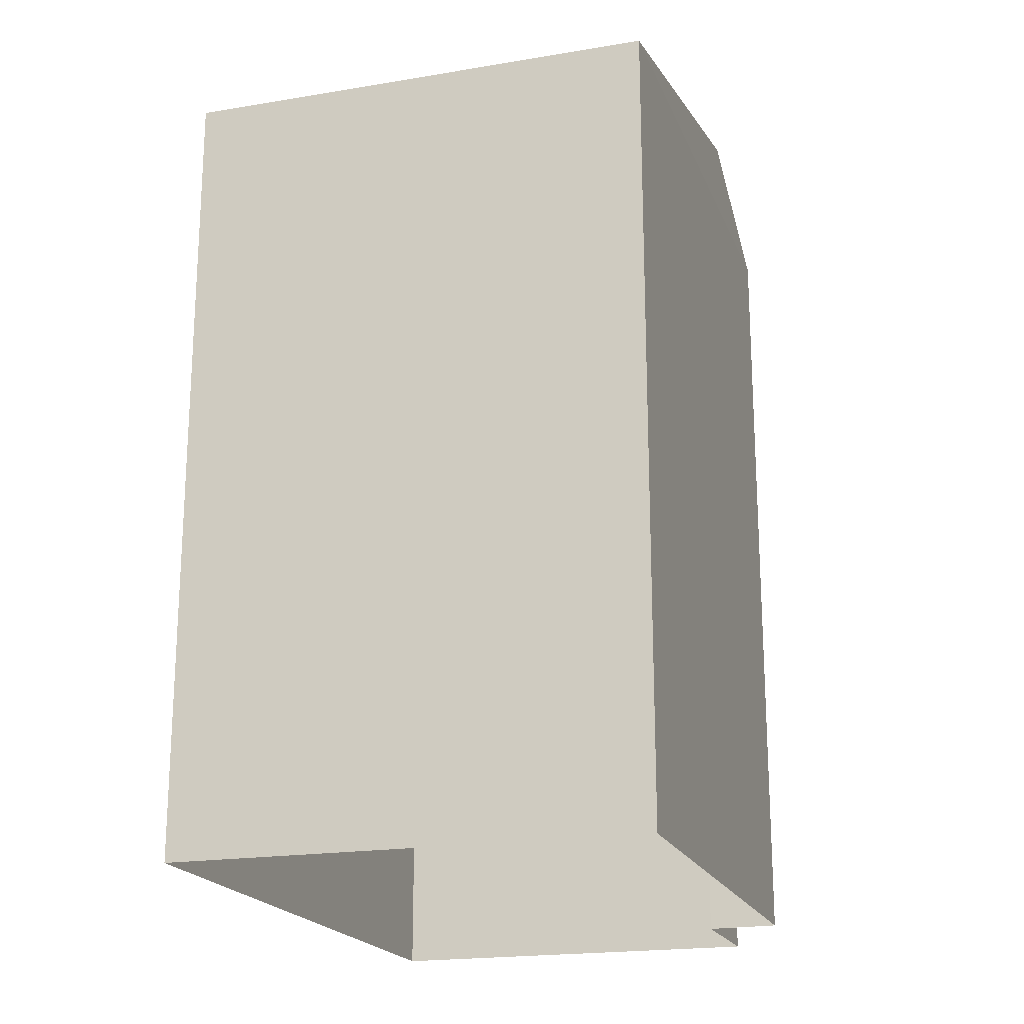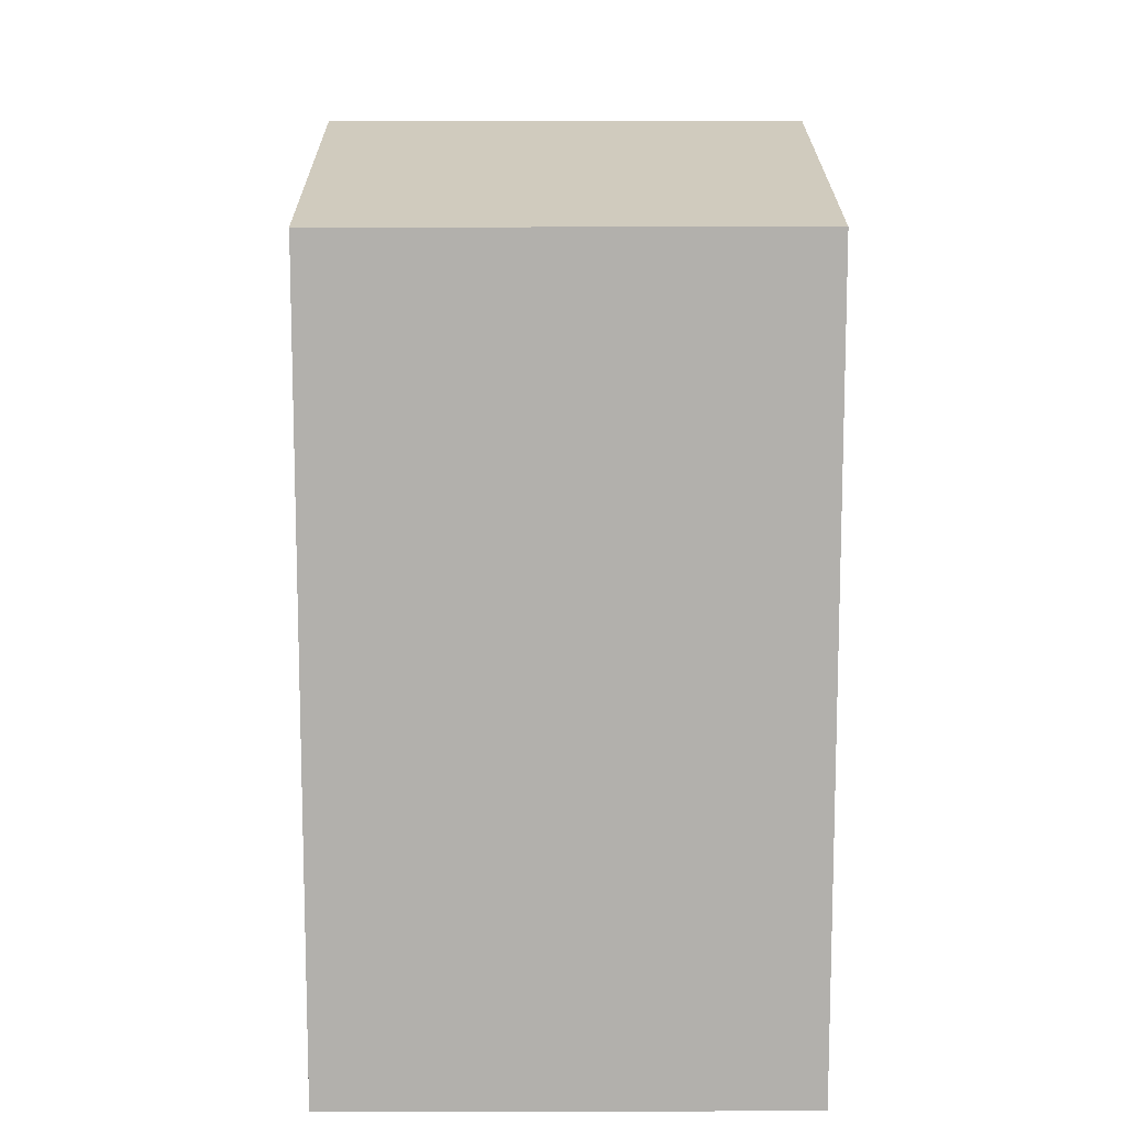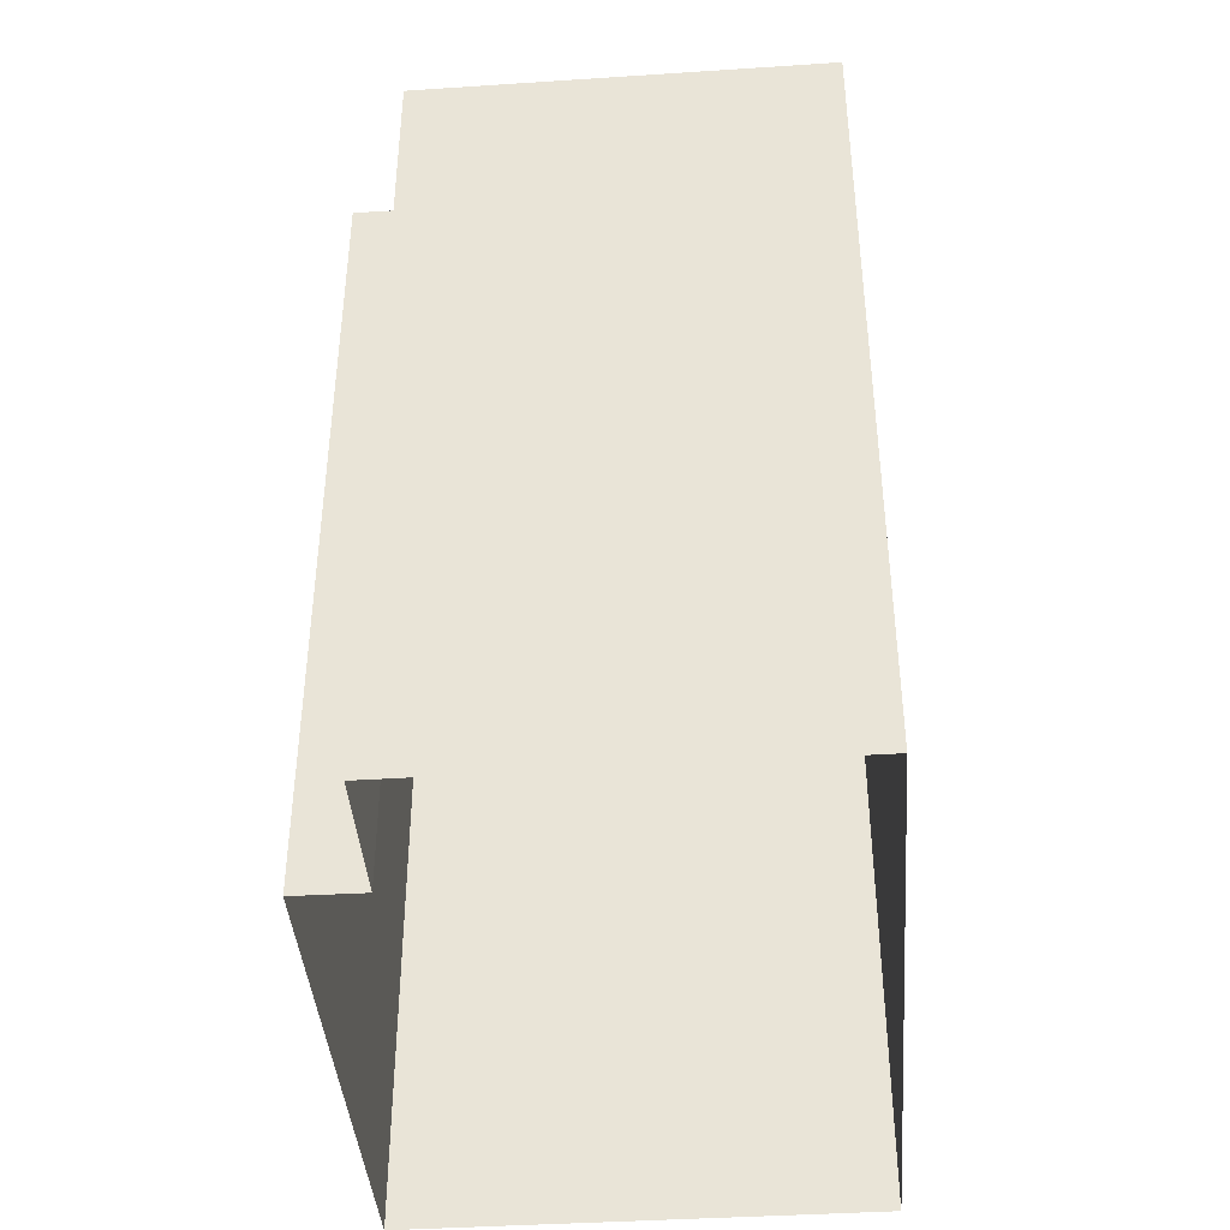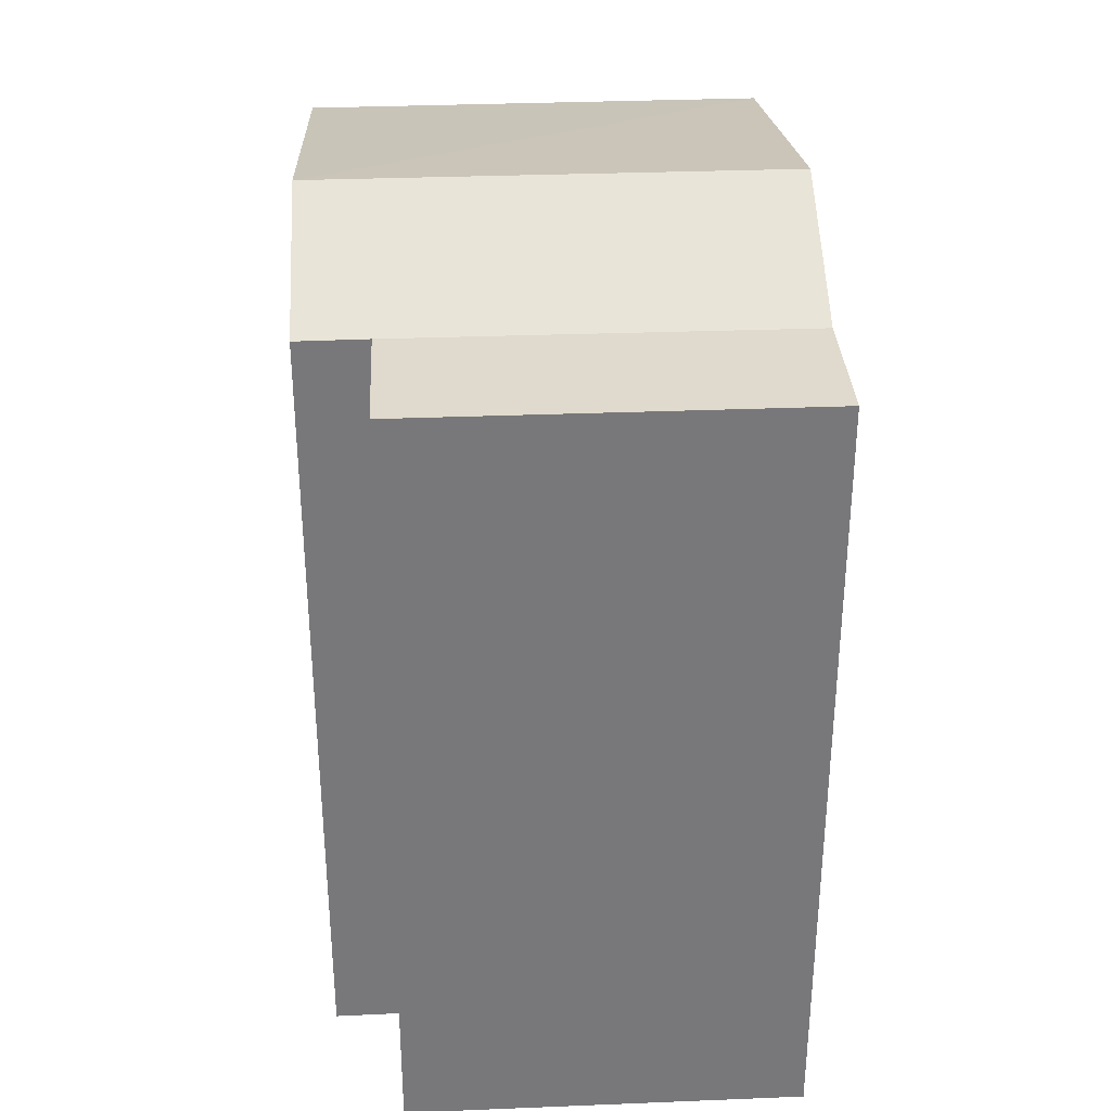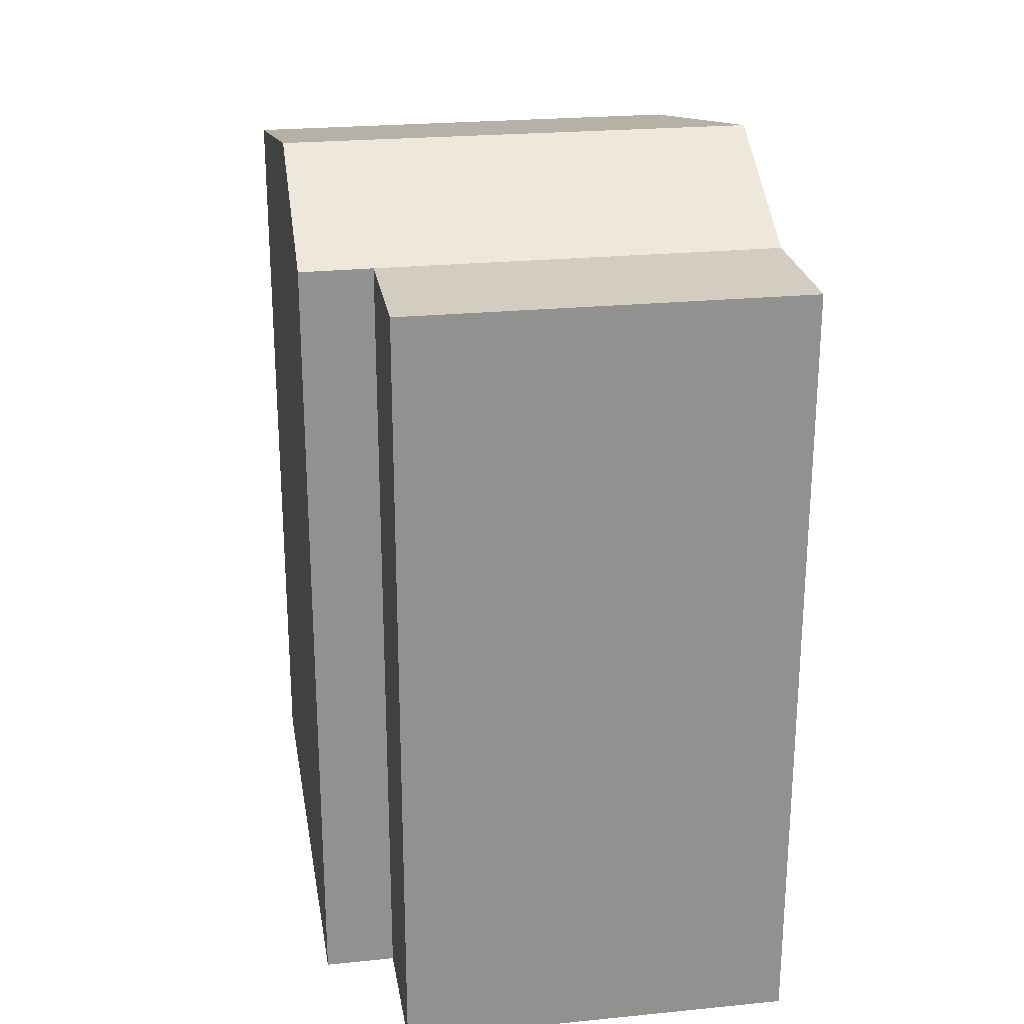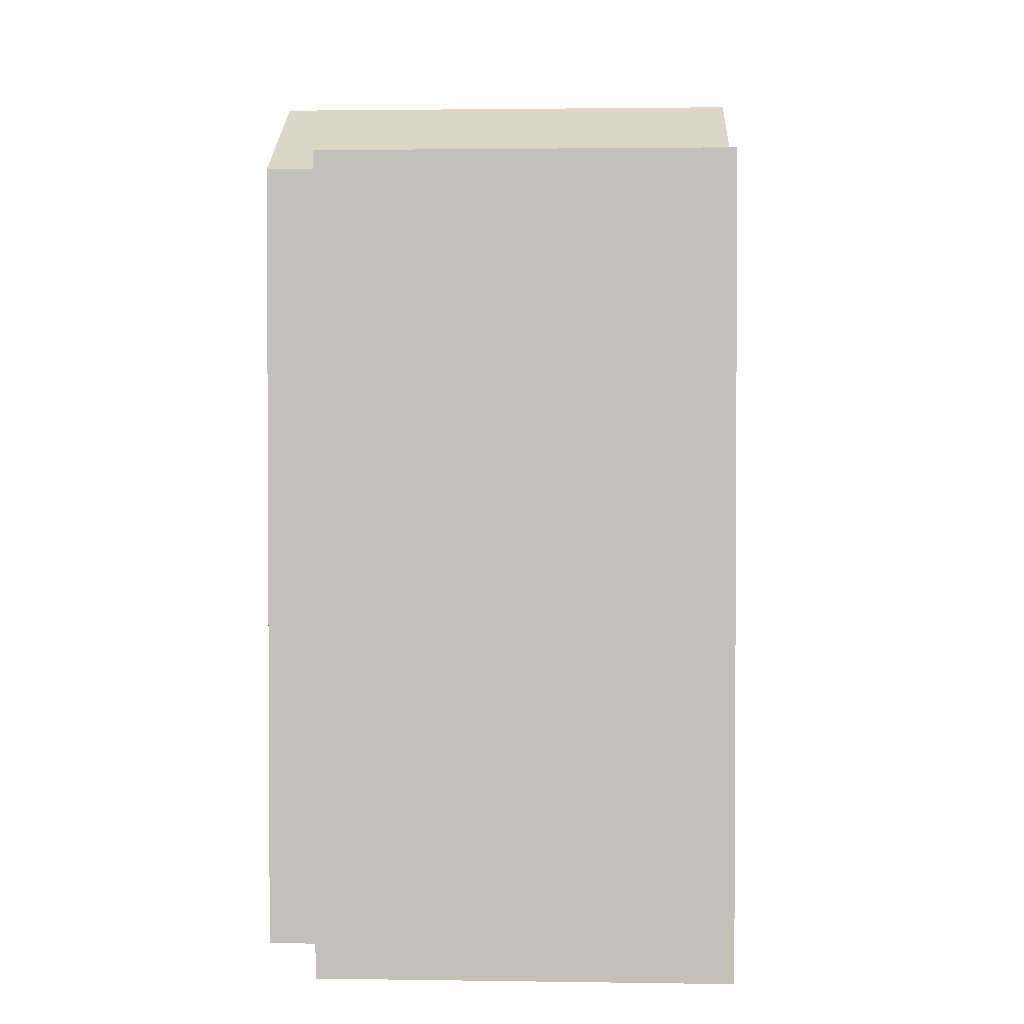
<metadata>
{"format":"obj","ext":"obj","renderer":"f3d","projection":"perspective","resolution":1024,"background":"white","views":[{"elev":-19.8,"azim":-165.5,"up":"+Z"},{"elev":11.3,"azim":176.7,"up":"+Z"},{"elev":-40.8,"azim":1.7,"up":"+Z"},{"elev":32.7,"azim":-6.0,"up":"+Z"},{"elev":24.5,"azim":-12.1,"up":"+Z"},{"elev":2.0,"azim":0.2,"up":"+Z"}]}
</metadata>
<code>
v -3.739e+05 -1.051e+05 21.56
v -3.739e+05 -1.051e+05 21.56
v -3.739e+05 -1.051e+05 21.56
v -3.739e+05 -1.051e+05 21.56
v -3.739e+05 -1.051e+05 21.56
v -3.739e+05 -1.051e+05 21.56
v -3.739e+05 -1.051e+05 30.98
v -3.739e+05 -1.051e+05 30.99
v -3.739e+05 -1.051e+05 30.98
v -3.739e+05 -1.051e+05 30.99
v -3.739e+05 -1.051e+05 31.97
v -3.739e+05 -1.051e+05 31.97
v -3.739e+05 -1.051e+05 30.99
v -3.739e+05 -1.051e+05 30.98
v -3.739e+05 -1.051e+05 30.98
f 1 2 3
f 2 4 3
f 3 5 6
f 3 4 5
f 7 8 9
f 7 10 8
f 7 11 10
f 10 12 13
f 10 11 12
f 14 15 12
f 11 14 12
f 8 6 5
f 9 8 5
f 8 10 3
f 6 8 3
f 14 7 4
f 4 7 5
f 11 7 14
f 5 7 9
f 3 13 1
f 3 10 13
f 15 4 2
f 15 14 4
f 15 2 13
f 15 13 12
f 2 1 13

</code>
